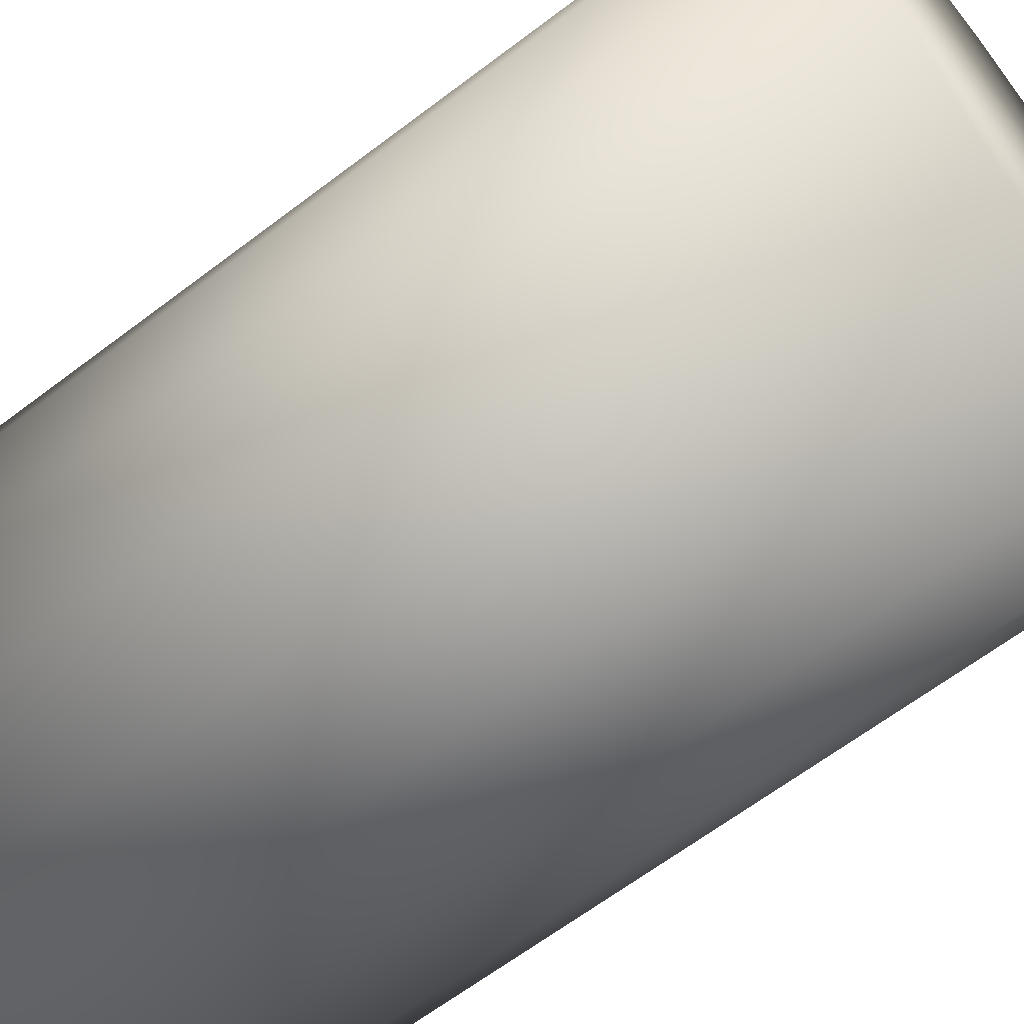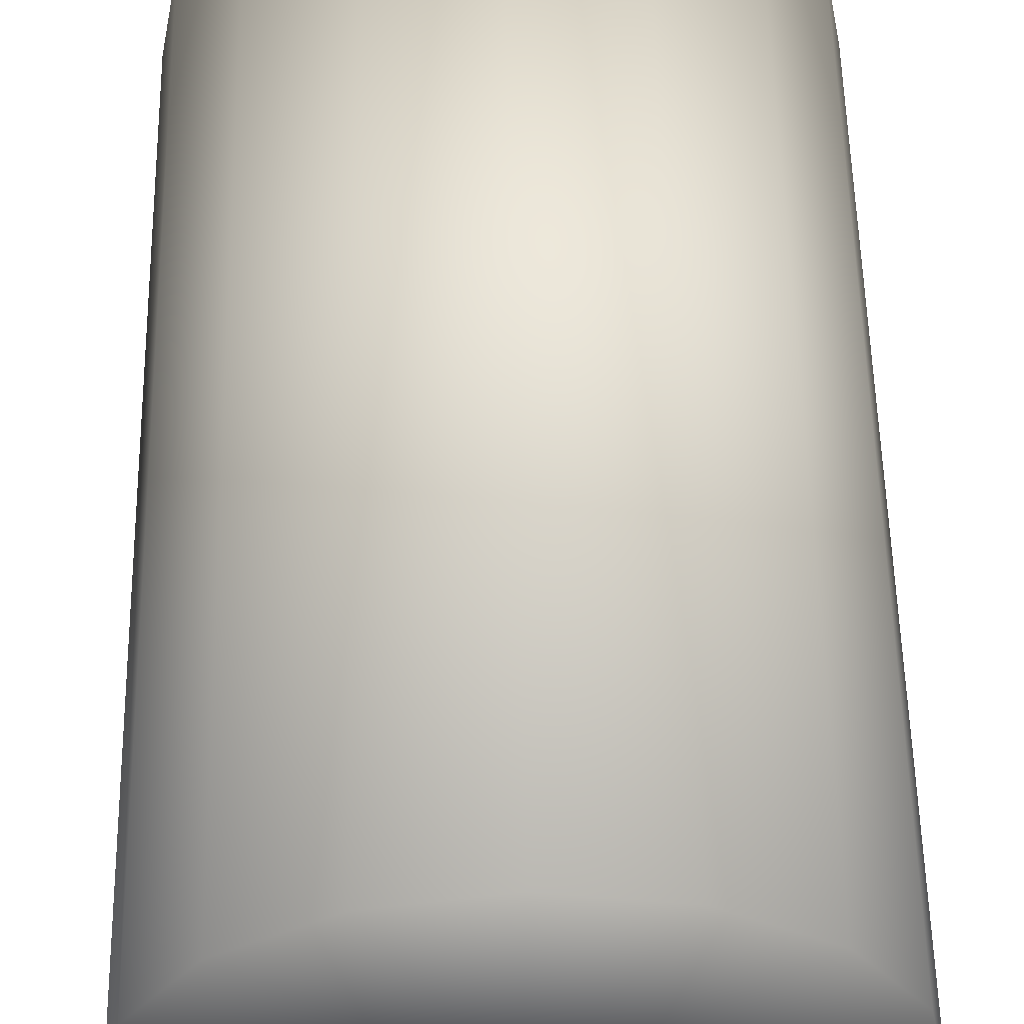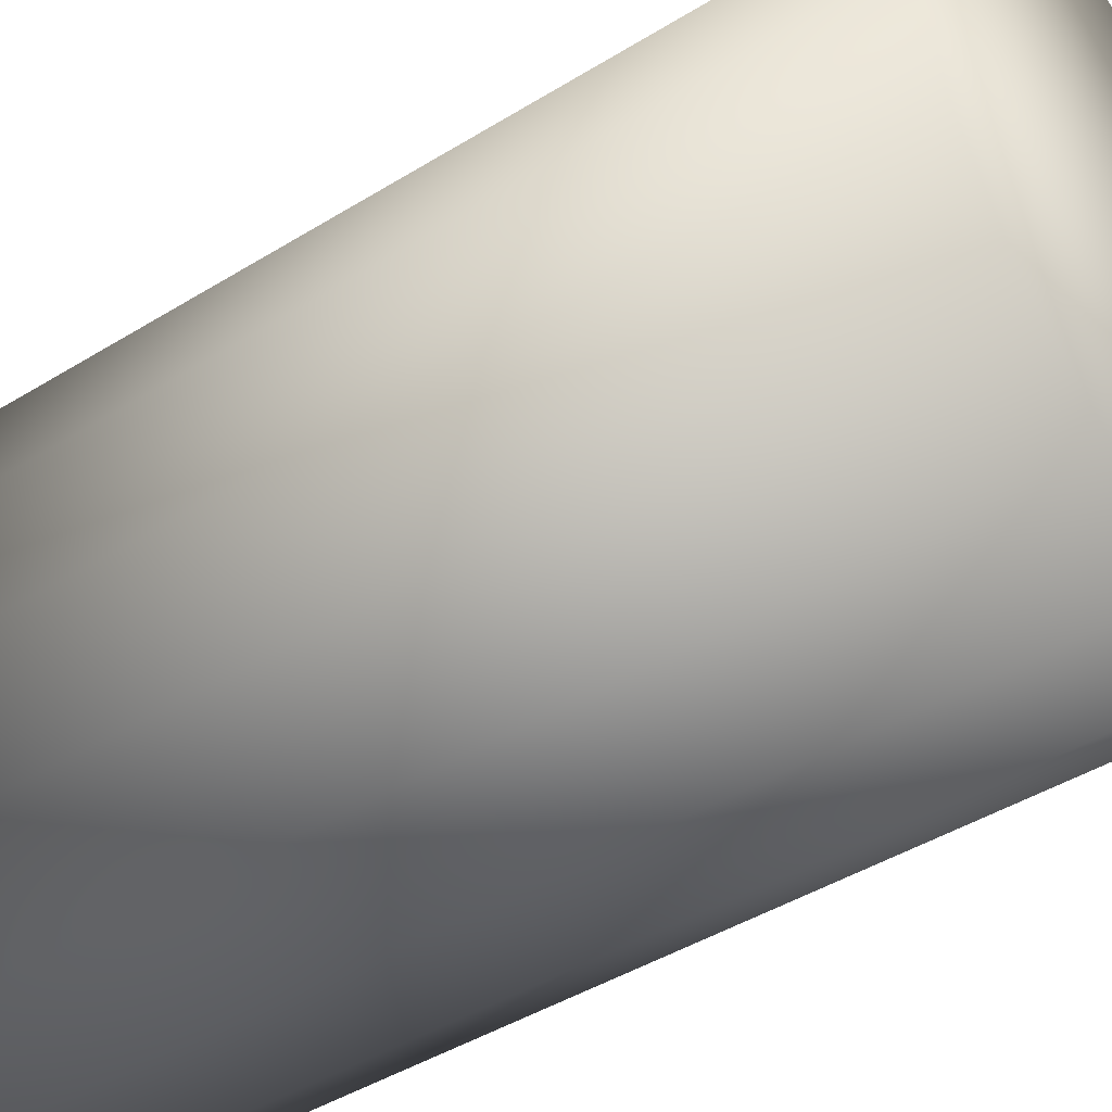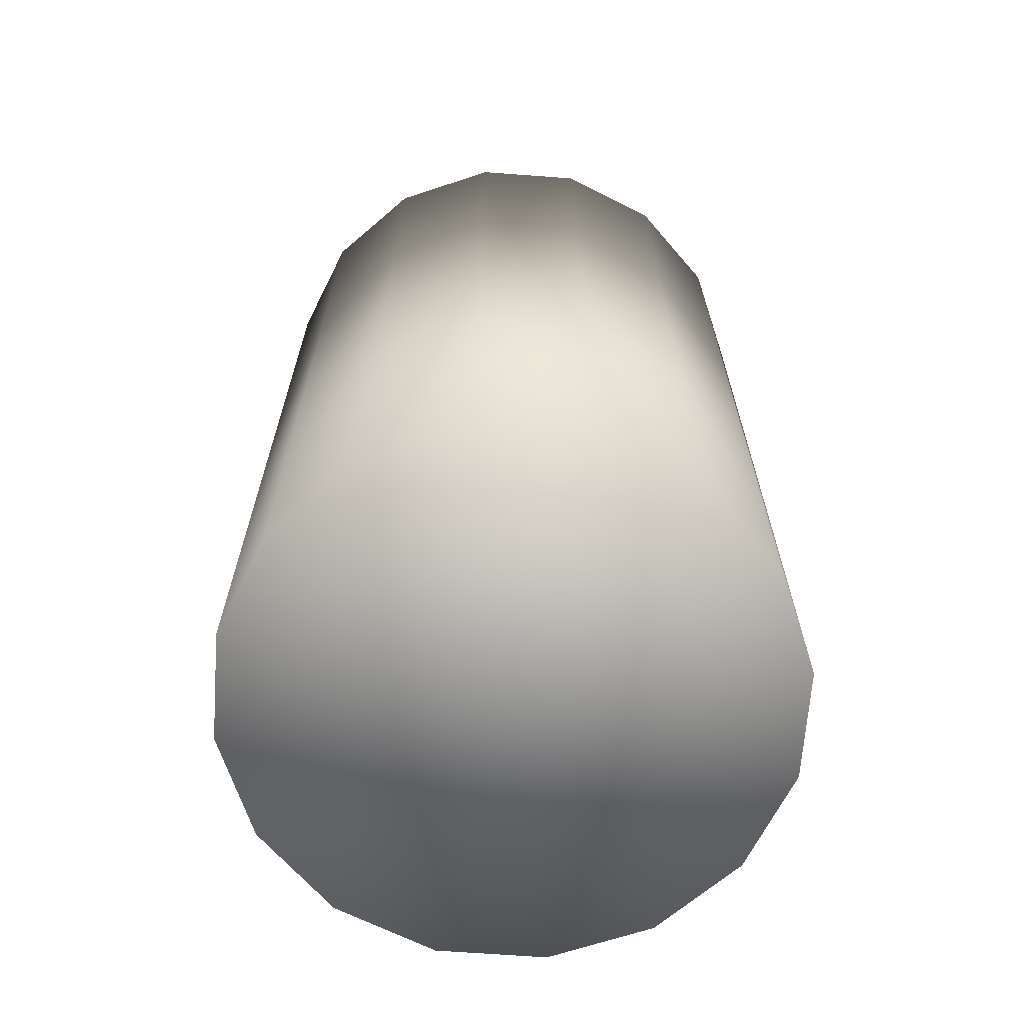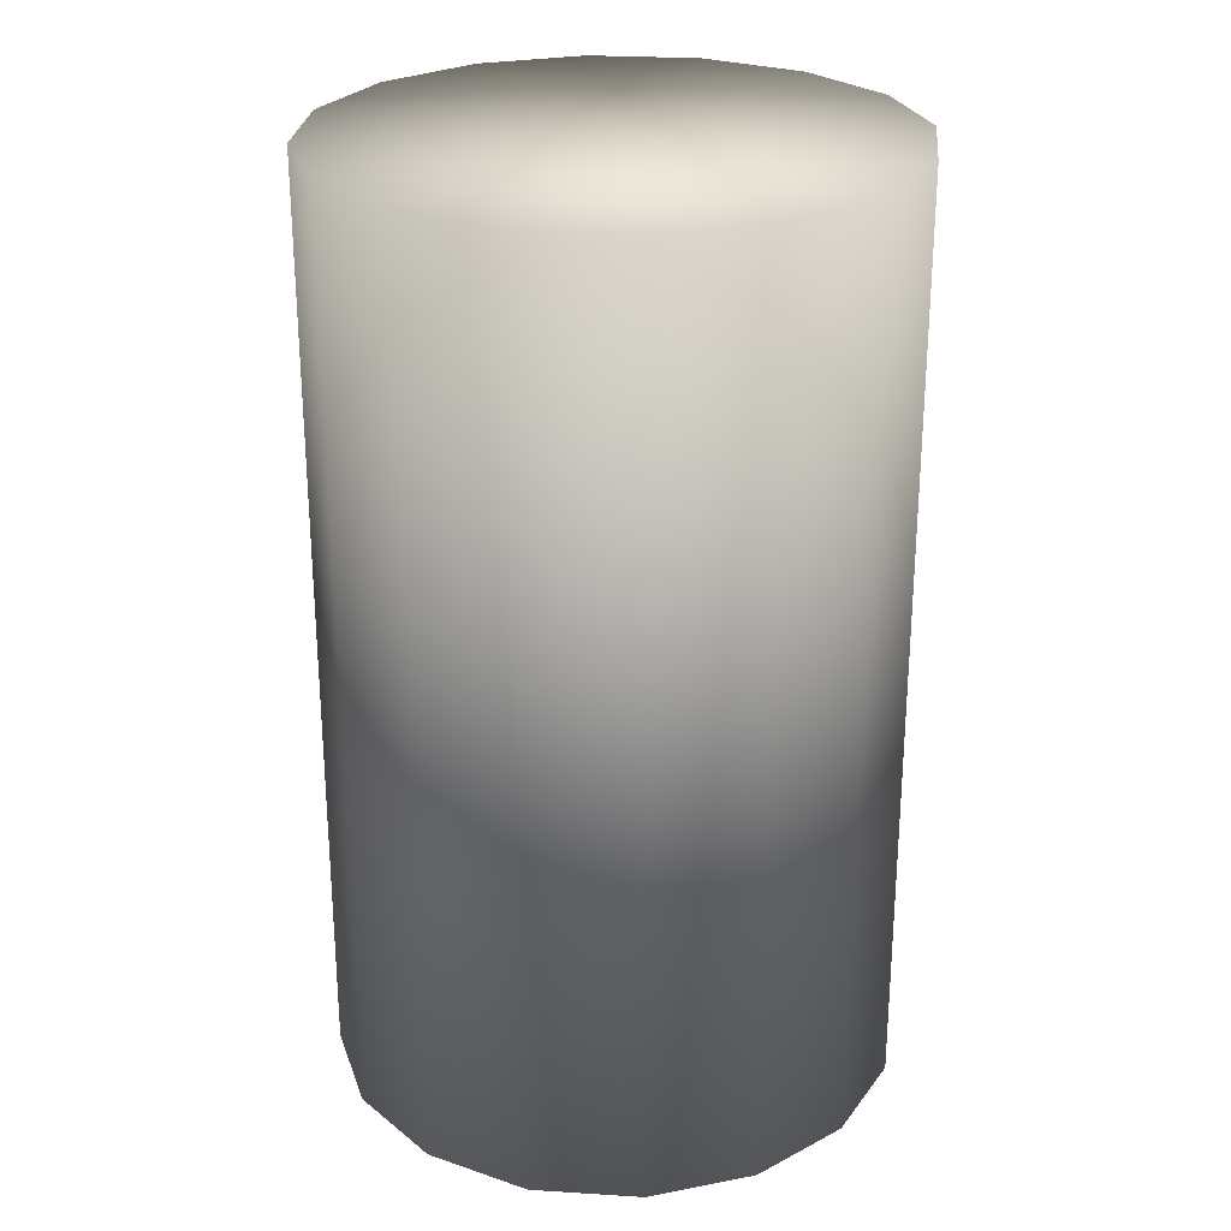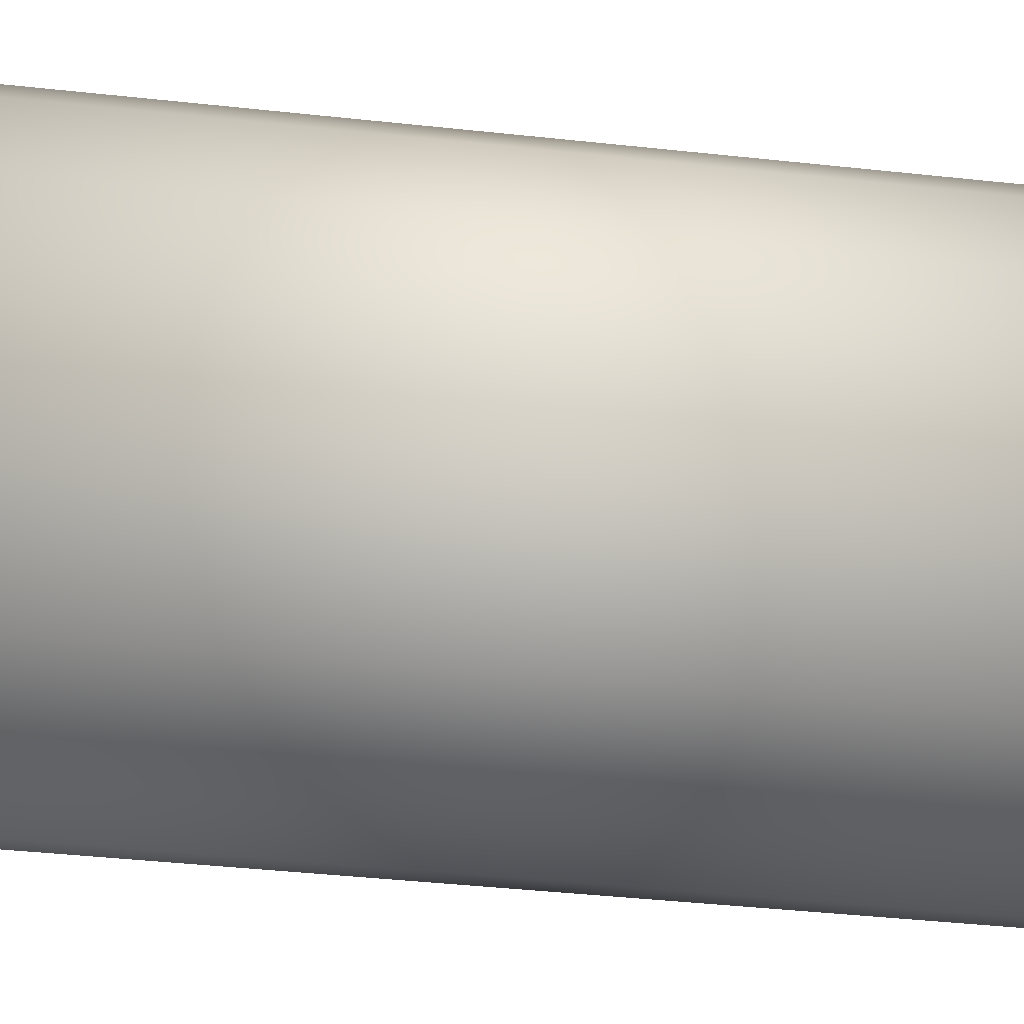
<metadata>
{"format":"obj","ext":"obj","renderer":"f3d","projection":"perspective","resolution":1024,"background":"white","views":[{"elev":-64.3,"azim":-52.5,"up":"+Z"},{"elev":55.8,"azim":-1.1,"up":"+Z"},{"elev":-44.1,"azim":125.9,"up":"+Z"},{"elev":-67.0,"azim":97.0,"up":"+Y"},{"elev":26.4,"azim":-73.1,"up":"+Y"},{"elev":-44.6,"azim":82.9,"up":"+Z"}]}
</metadata>
<code>
g Cylinder_1
v -0.18 -4.67 0.01
v -0.18 -4.67 1.24
v 0.2907 -4.67 1.146
v 0.6897 -4.67 0.8797
v 0.9564 -4.67 0.4807
v 1.05 -4.67 0.01
v 0.9564 -4.67 -0.4607
v 0.6897 -4.67 -0.8597
v 0.2907 -4.67 -1.126
v -0.18 -4.67 -1.22
v -0.6507 -4.67 -1.126
v -1.05 -4.67 -0.8597
v -1.316 -4.67 -0.4607
v -1.41 -4.67 0.01
v -1.316 -4.67 0.4807
v -1.05 -4.67 0.8797
v -0.6507 -4.67 1.146
v -0.18 -0.62 1.24
v 0.2907 -0.62 1.146
v 0.6897 -0.62 0.8797
v 0.9564 -0.62 0.4807
v 1.05 -0.62 0.01
v 0.9564 -0.62 -0.4607
v 0.6897 -0.62 -0.8597
v 0.2907 -0.62 -1.126
v -0.18 -0.62 -1.22
v -0.6507 -0.62 -1.126
v -1.05 -0.62 -0.8597
v -1.316 -0.62 -0.4607
v -1.41 -0.62 0.01
v -1.316 -0.62 0.4807
v -1.05 -0.62 0.8797
v -0.6507 -0.62 1.146
v -0.18 -0.62 0.01
f 3 2 1
f 4 3 1
f 5 4 1
f 6 5 1
f 7 6 1
f 8 7 1
f 9 8 1
f 10 9 1
f 11 10 1
f 12 11 1
f 13 12 1
f 14 13 1
f 15 14 1
f 16 15 1
f 17 16 1
f 2 17 1
f 18 2 3
f 19 3 4
f 20 4 5
f 21 5 6
f 22 6 7
f 23 7 8
f 24 8 9
f 25 9 10
f 26 10 11
f 27 11 12
f 28 12 13
f 29 13 14
f 30 14 15
f 31 15 16
f 32 16 17
f 33 17 2
f 18 3 19
f 19 4 20
f 20 5 21
f 21 6 22
f 22 7 23
f 23 8 24
f 24 9 25
f 25 10 26
f 26 11 27
f 27 12 28
f 28 13 29
f 29 14 30
f 30 15 31
f 31 16 32
f 32 17 33
f 33 2 18
f 34 18 19
f 34 19 20
f 34 20 21
f 34 21 22
f 34 22 23
f 34 23 24
f 34 24 25
f 34 25 26
f 34 26 27
f 34 27 28
f 34 28 29
f 34 29 30
f 34 30 31
f 34 31 32
f 34 32 33
f 34 33 18

</code>
